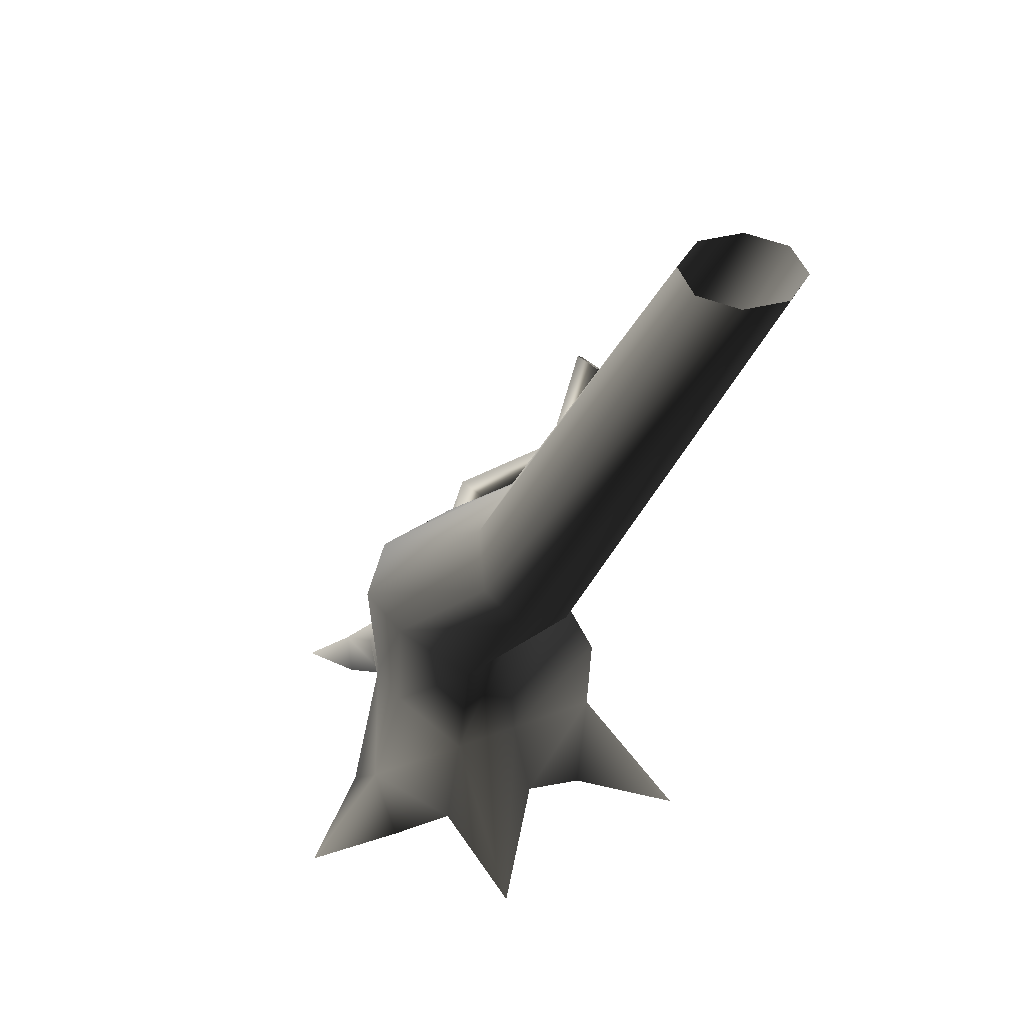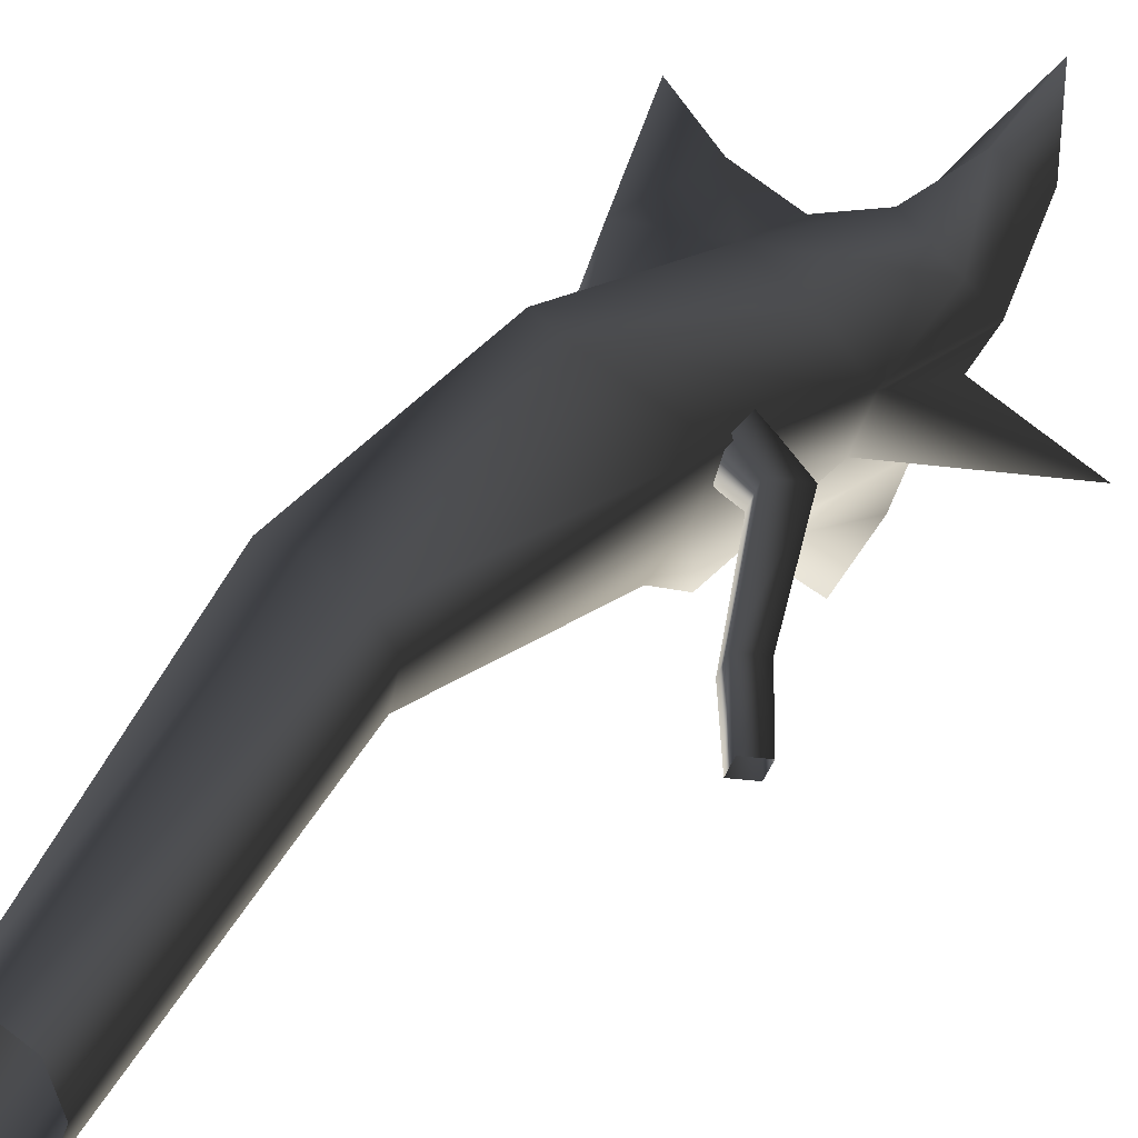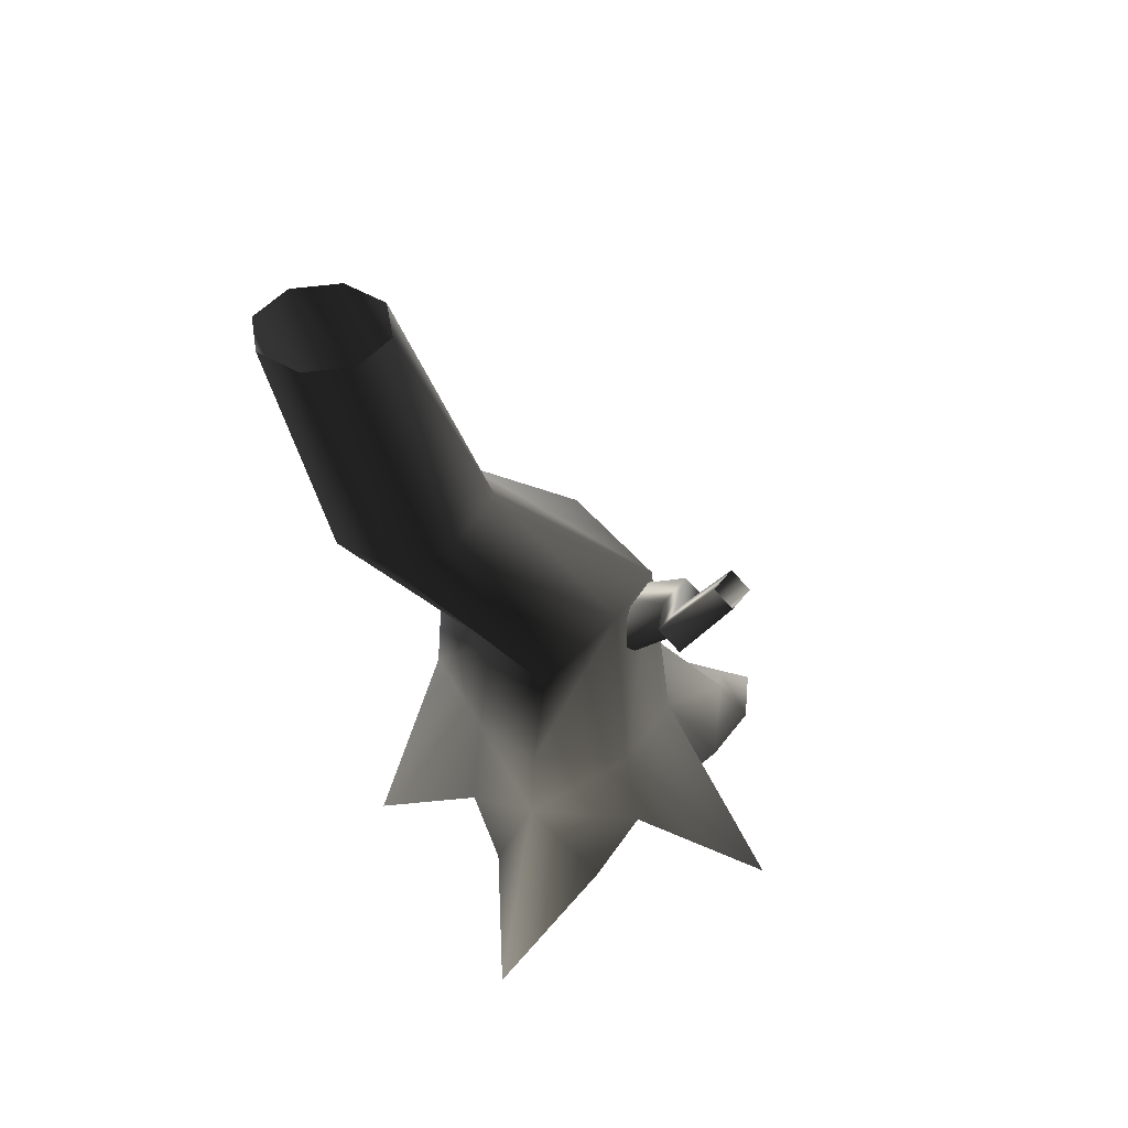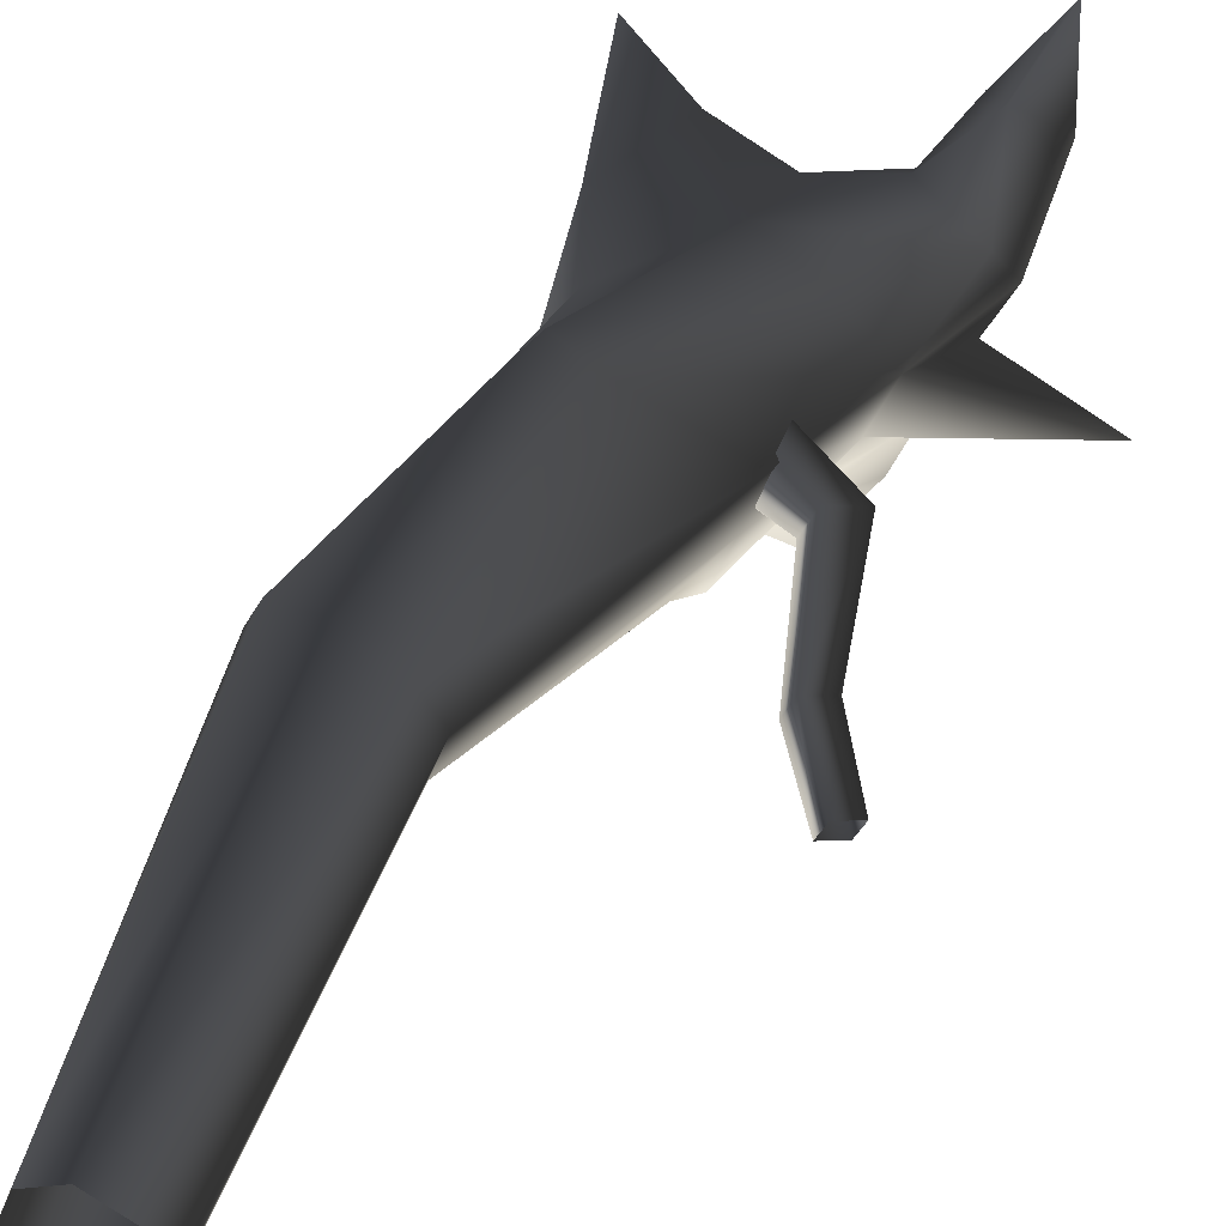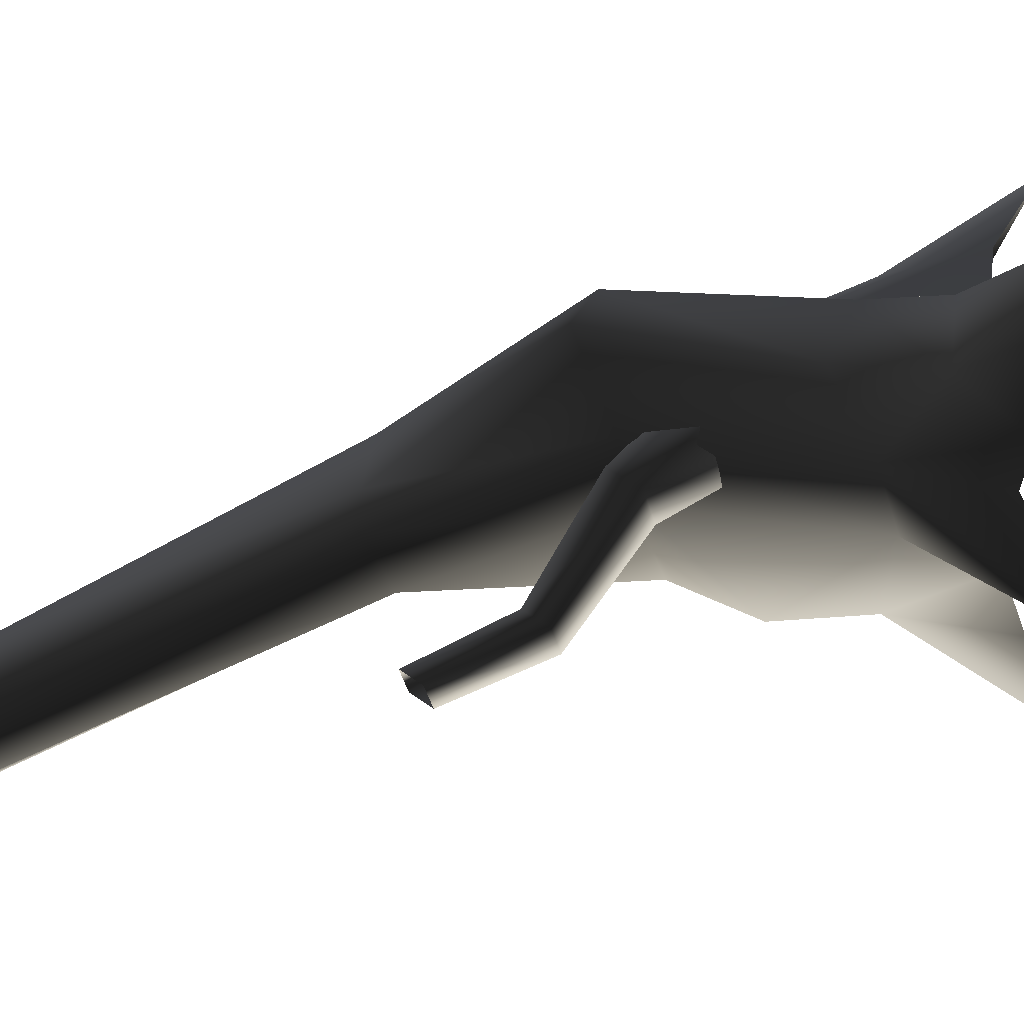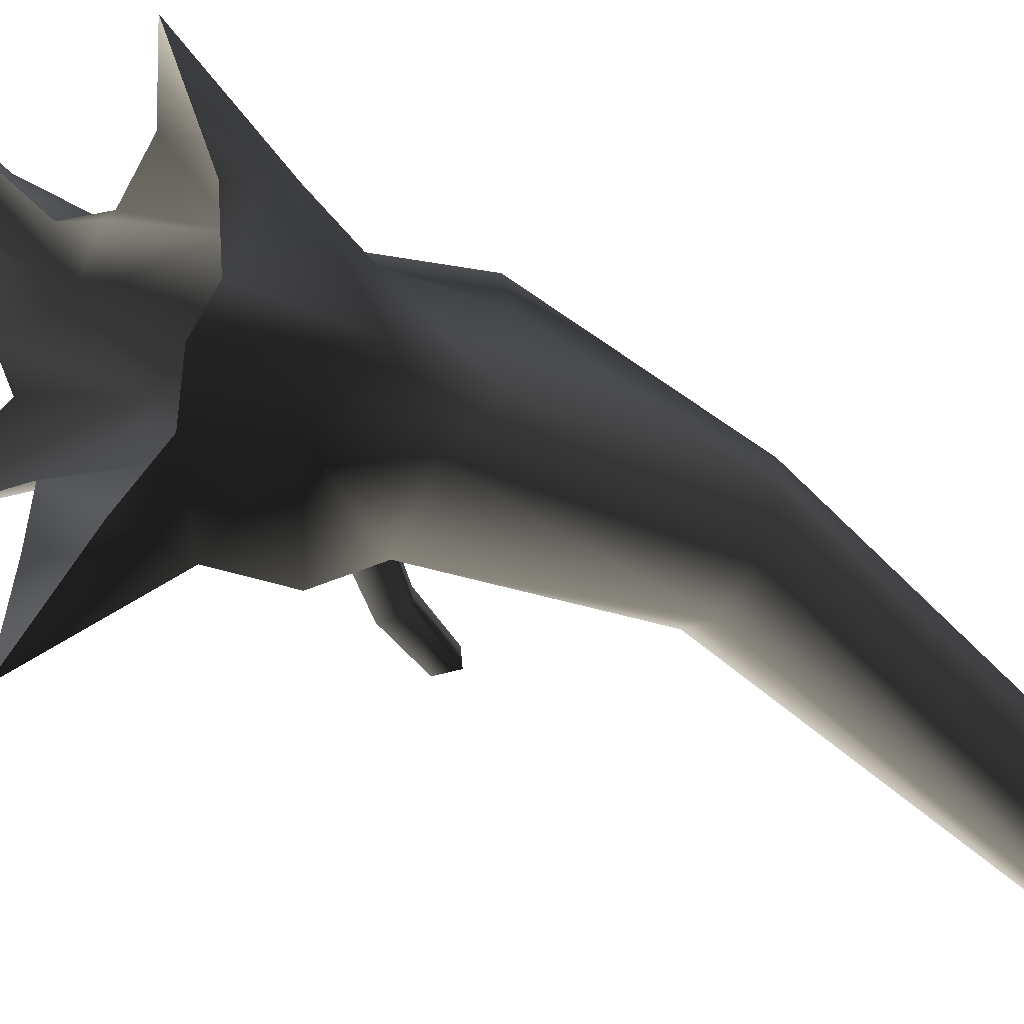
<metadata>
{"format":"obj","ext":"obj","renderer":"f3d","projection":"perspective","resolution":1024,"background":"white","views":[{"elev":42.3,"azim":95.5,"up":"+Y"},{"elev":23.6,"azim":-149.1,"up":"+Z"},{"elev":44.4,"azim":-167.1,"up":"+Y"},{"elev":31.0,"azim":-157.8,"up":"+Z"},{"elev":17.8,"azim":-92.2,"up":"+Z"},{"elev":-15.9,"azim":51.6,"up":"+Z"}]}
</metadata>
<code>
v 1.085 1.835 0.1019
v 1.829 3.285 -0.4355
v 1.658 3.24 -0.8099
v 0.5731 1.712 -0.2036
v 0.8231 2.073 0.7482
v 1.617 3.449 -0.1198
v 0.528 2.224 1.083
v 1.491 6.483 -2.372
v 1.634 6.483 -2.025
v 1.491 6.483 -1.679
v 1.118 3.643 -0.0247
v 0.07052 2.431 0.9793
v 0.6165 3.741 -0.2479
v -0.7118 2.19 0.4803
v 0.4171 3.739 -0.4778
v -0.5048 2.073 -0.01944
v 0.6592 3.521 -0.9725
v -0.02435 1.822 -0.6697
v 0.655 6.483 -2.025
v 0.7984 6.483 -2.372
v 1.178 3.333 -1.049
v -0.02435 1.822 -0.6697
v 1.145 6.483 -2.515
v 1.658 3.24 -0.8099
v 0.5731 1.712 -0.2036
v -0.02435 1.822 -0.6697
v 1.491 6.483 -2.372
v 0.7984 6.483 -1.679
v 1.145 6.483 -1.536
v -0.6627 0.4609 -0.1901
v -0.9372 0.6592 0.356
v -0.6627 0.9419 0.9022
v 2.515e-07 0.6592 1.128
v 0.6627 0.6875 -0.2806
v 1.717e-06 1.179 -0.9688
v 0.7855 1.118 0.7924
v 1.172 0.9419 0.1846
v 0.6627 0.6875 -0.2806
v -1.309 0.3112 1.019
v -0.8015 0.2139 1.35
v -0.03299 -0.1509 1.081
v -0.7126 -0.1647 1.217
v -1.214 -0.1905 1.675
v -1.003 -0.4646 1.611
v -1.214 -0.1905 1.675
v -1.447 -0.721 2.138
v 1.1 0.3612 1.013
v 0.6174 -0.288 1.315
v 1.119 -0.1509 0.3237
v 1.272 -0.288 0.8165
v 1.316 -0.7212 1.639
v -1.309 0.3112 1.019
v -1.214 -0.1905 1.675
v -1.532 -0.4785 1.414
v -1.447 -0.721 2.138
v -1.357 -0.1864 0.6181
v -1.309 0.3112 1.019
v -1.139 -0.1509 0.24
v -1.999 -0.4909 -0.4152
v -1.999 -0.4909 -0.4152
v 0.03727 0.4335 -0.9405
v -0.8153 -0.1509 -0.355
v -0.5536 -0.3704 -0.8861
v 0.1057 -0.8974 -1.835
v 0.3686 -0.3704 -0.8861
v 0.7037 -0.1509 -0.4387
v 1.717e-06 1.179 -0.9688
v -1.999 -0.4909 -0.4152
v 0.7037 -0.1509 -0.4387
v 1.645 -0.6928 -0.2995
v 1.645 -0.6928 -0.2995
v -0.07677 1.61 0.09565
v -0.8781 2.197 0.113
v -1.113 1.987 0.05152
v -0.2607 1.446 0.0476
v -0.4728 1.378 0.1636
v -0.02872 1.774 0.2796
v -0.1447 1.842 0.4917
v -1.026 2.284 0.3841
v -0.3568 1.774 0.6077
v -0.5407 1.61 0.5596
v -1.262 2.074 0.3227
v -0.5888 1.446 0.3757
v -1.173 2.543 -0.7295
v -0.9863 2.709 -0.6806
v -0.9863 2.709 -0.6806
v -1.599 3.305 -0.8974
v -0.4728 1.378 0.1636
v -1.262 2.074 0.3227
v -1.113 1.987 0.05152
v -1.291 2.612 -0.5137
v -1.173 2.543 -0.7295
v -1.291 2.612 -0.5137
v -1.7 3.364 -0.7132
v -1.599 3.305 -0.8974
v -0.9863 2.709 -0.6806
v -1.439 3.448 -0.8557
v -1.7 3.364 -0.7132
v -1.54 3.507 -0.6714
v -1.104 2.779 -0.4649
v -1.104 2.779 -0.4649
v -1.54 3.507 -0.6714
v -0.9863 2.709 -0.6806
v -1.262 2.074 0.3227
v -1.104 2.779 -0.4649
v -1.291 2.612 -0.5137
g Tree2_big_(1)_3163_414
f 1 3 2
f 1 4 3
f 5 1 2
f 5 2 6
f 7 5 6
f 2 3 8
f 2 8 9
f 6 2 9
f 6 9 10
f 11 6 10
f 7 6 11
f 12 7 11
f 12 11 13
f 14 12 13
f 14 13 15
f 16 14 15
f 16 15 17
f 18 16 17
f 17 15 19
f 17 19 20
f 21 17 20
f 22 17 21
f 21 20 23
f 24 21 23
f 25 21 24
f 25 26 21
f 24 23 27
f 15 28 19
f 15 13 28
f 13 29 28
f 30 14 16
f 30 31 14
f 31 12 14
f 31 32 12
f 32 7 12
f 32 33 7
f 34 22 25
f 34 35 22
f 35 30 16
f 35 16 18
f 33 5 7
f 33 36 5
f 36 1 5
f 36 37 1
f 37 4 1
f 37 38 4
f 32 31 39
f 33 39 40
f 41 33 40
f 41 40 42
f 42 40 43
f 42 43 44
f 40 39 45
f 44 43 46
f 37 36 47
f 36 33 47
f 33 48 47
f 33 41 48
f 49 37 47
f 49 47 50
f 47 48 51
f 50 47 51
f 33 32 52
f 39 54 53
f 53 54 55
f 39 56 54
f 31 56 57
f 31 58 56
f 58 31 59
f 31 30 60
f 61 62 30
f 62 61 63
f 61 30 35
f 64 63 61
f 64 61 65
f 61 66 65
f 66 61 34
f 34 61 67
f 30 62 68
f 13 11 29
f 11 10 29
f 69 38 70
f 38 37 70
f 37 49 71
f 72 74 73
f 72 75 74
f 75 76 74
f 77 72 73
f 78 77 73
f 78 73 79
f 80 78 79
f 81 80 79
f 81 79 82
f 83 81 82
f 73 74 84
f 73 84 85
f 79 73 86
f 85 84 87
f 88 83 89
f 88 89 90
f 90 82 91
f 90 93 92
f 92 91 94
f 92 94 95
f 96 87 97
f 93 99 98
f 93 100 99
f 101 97 102
f 101 103 97
f 79 103 101
f 104 79 105
f 104 105 106

</code>
